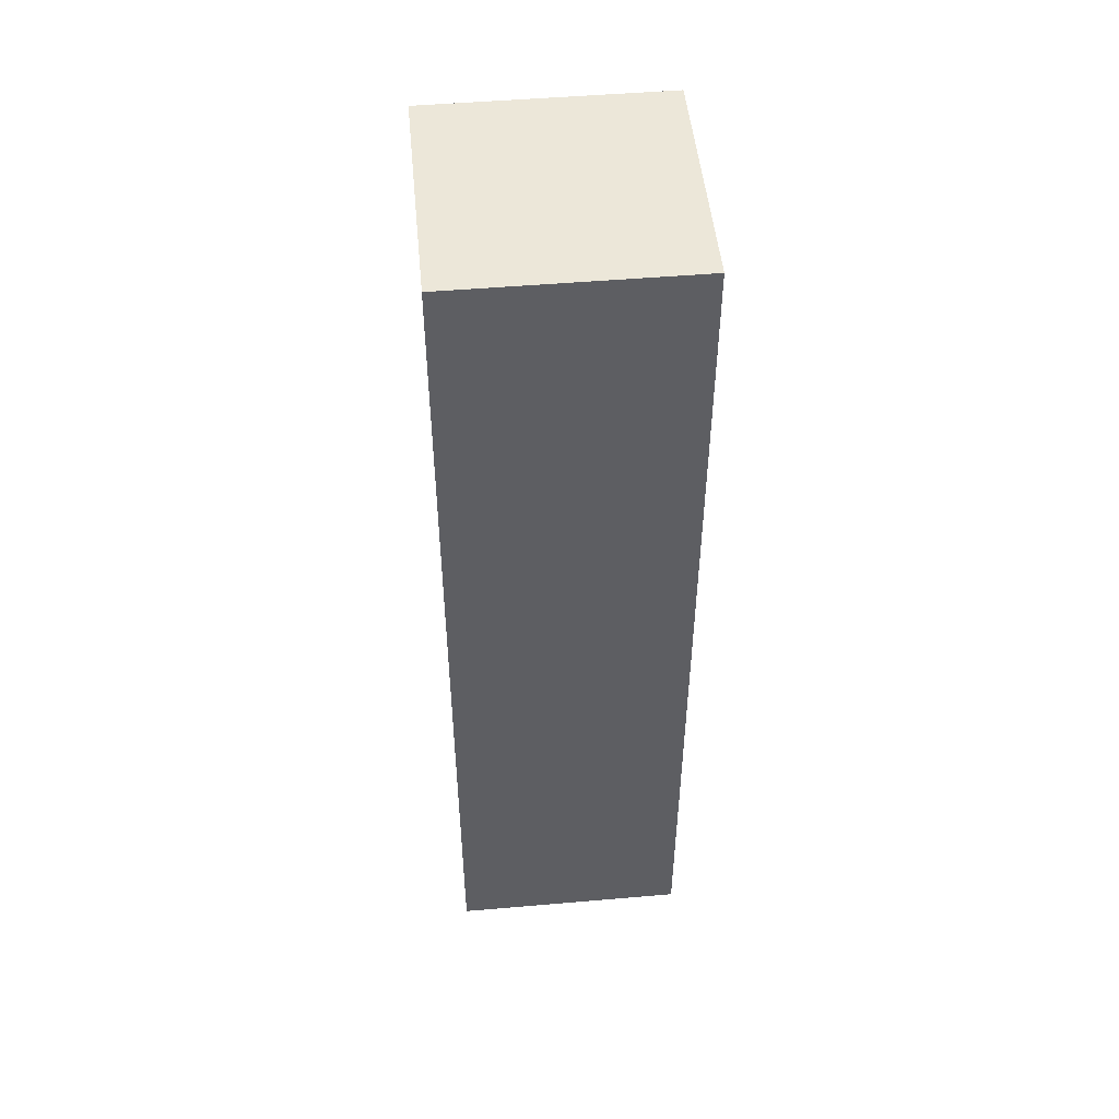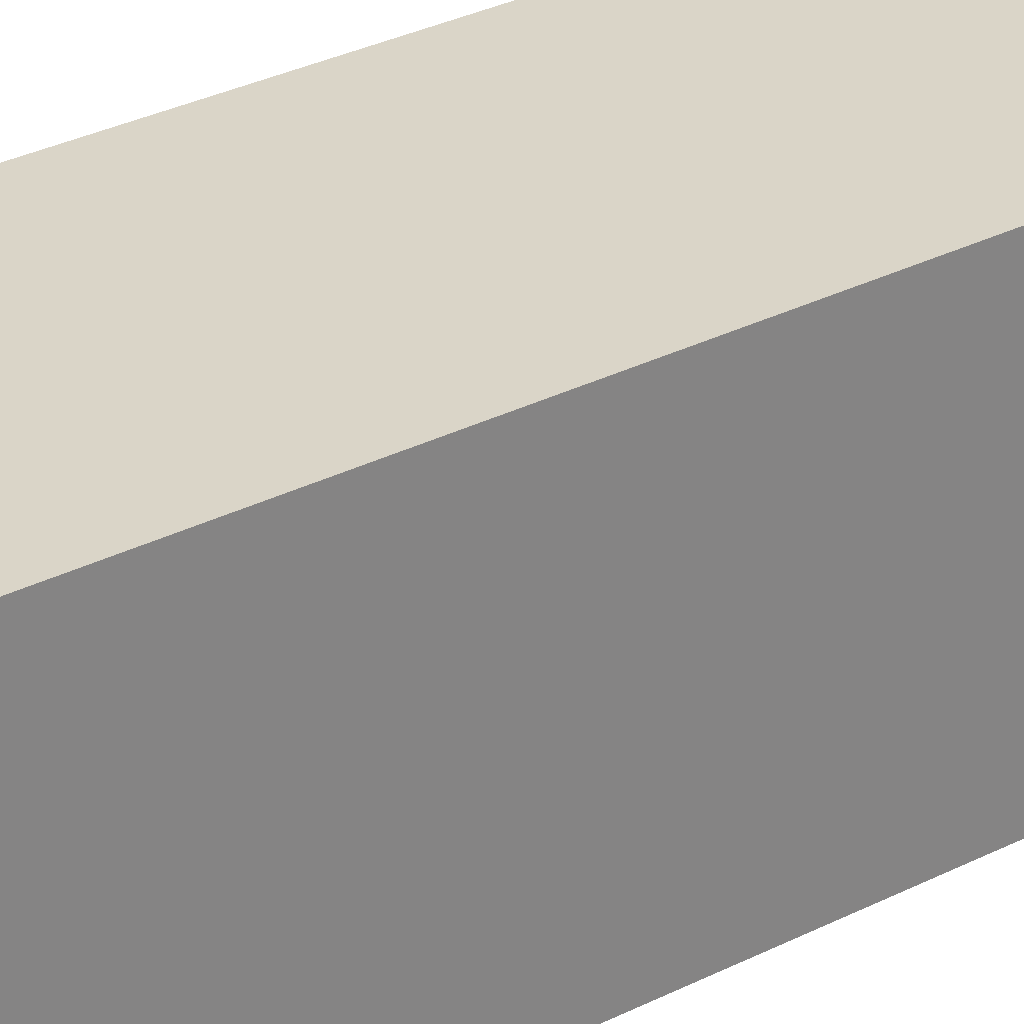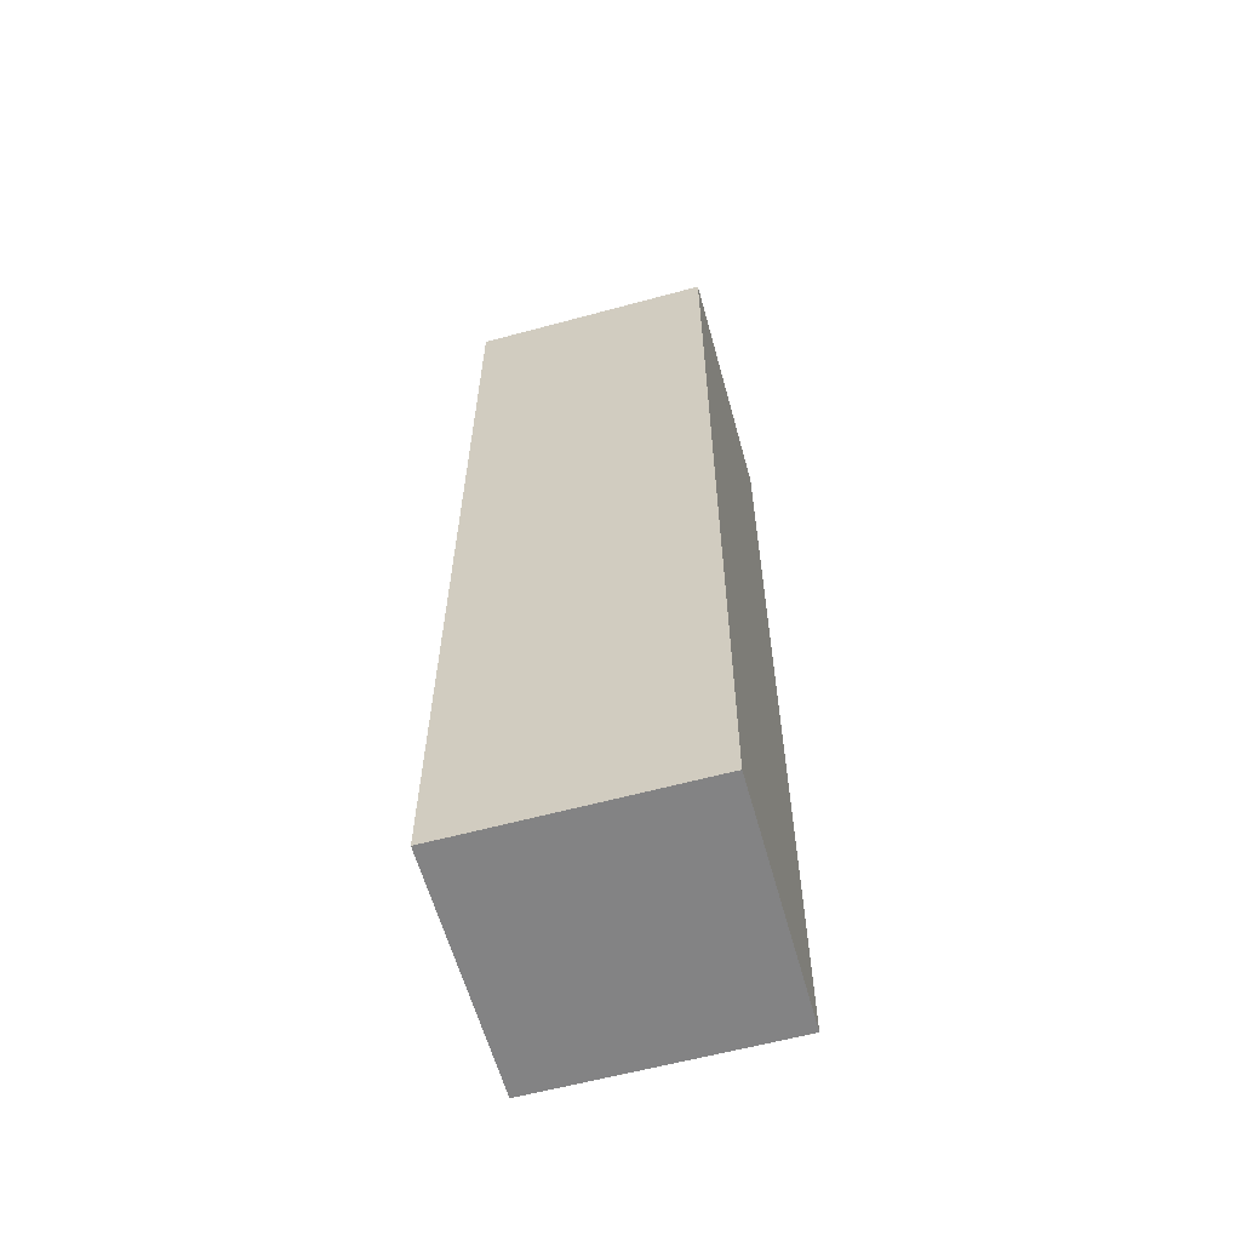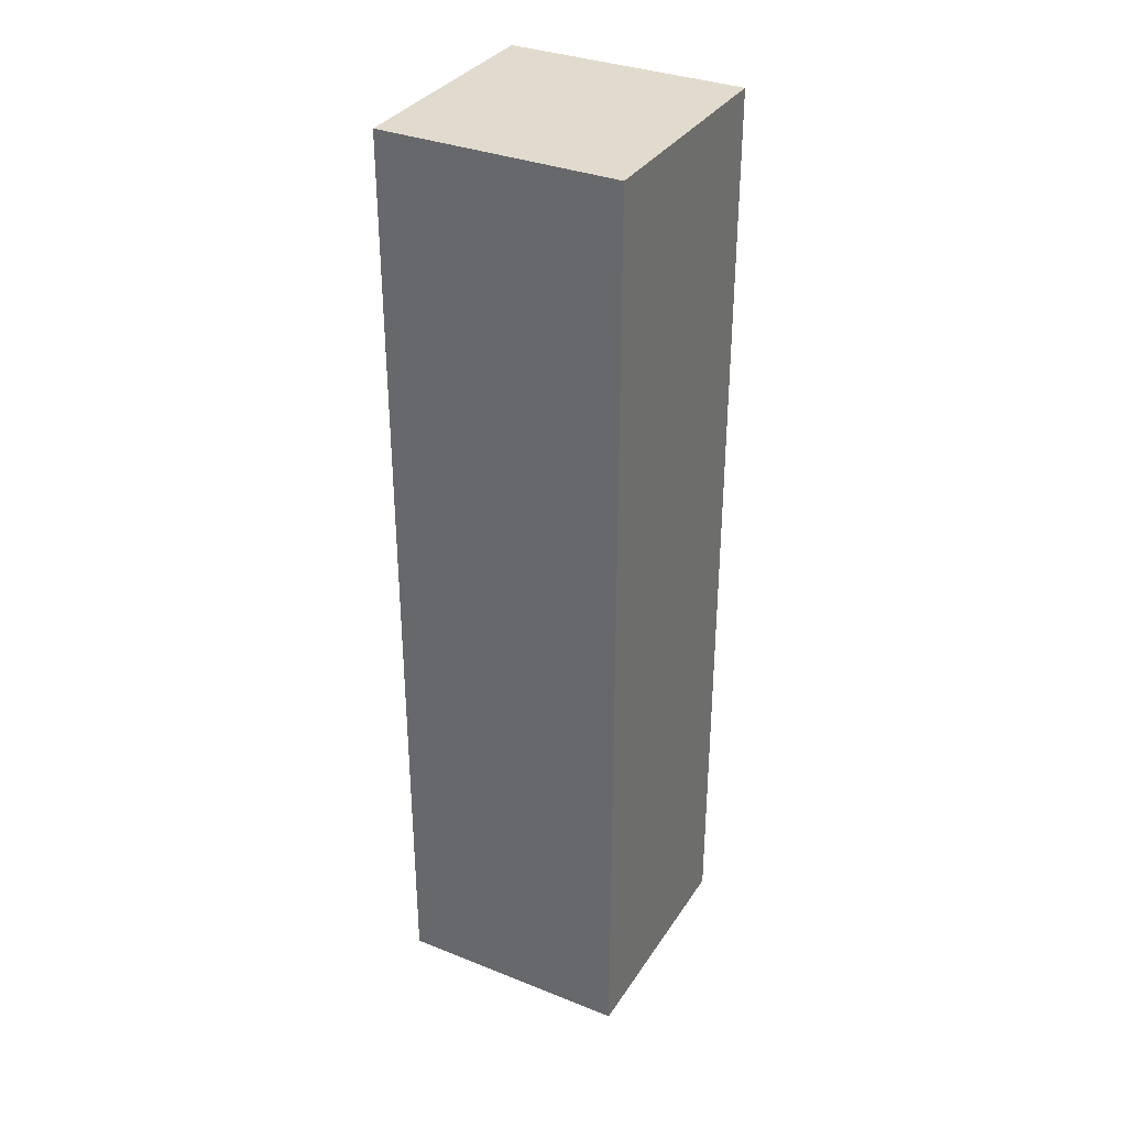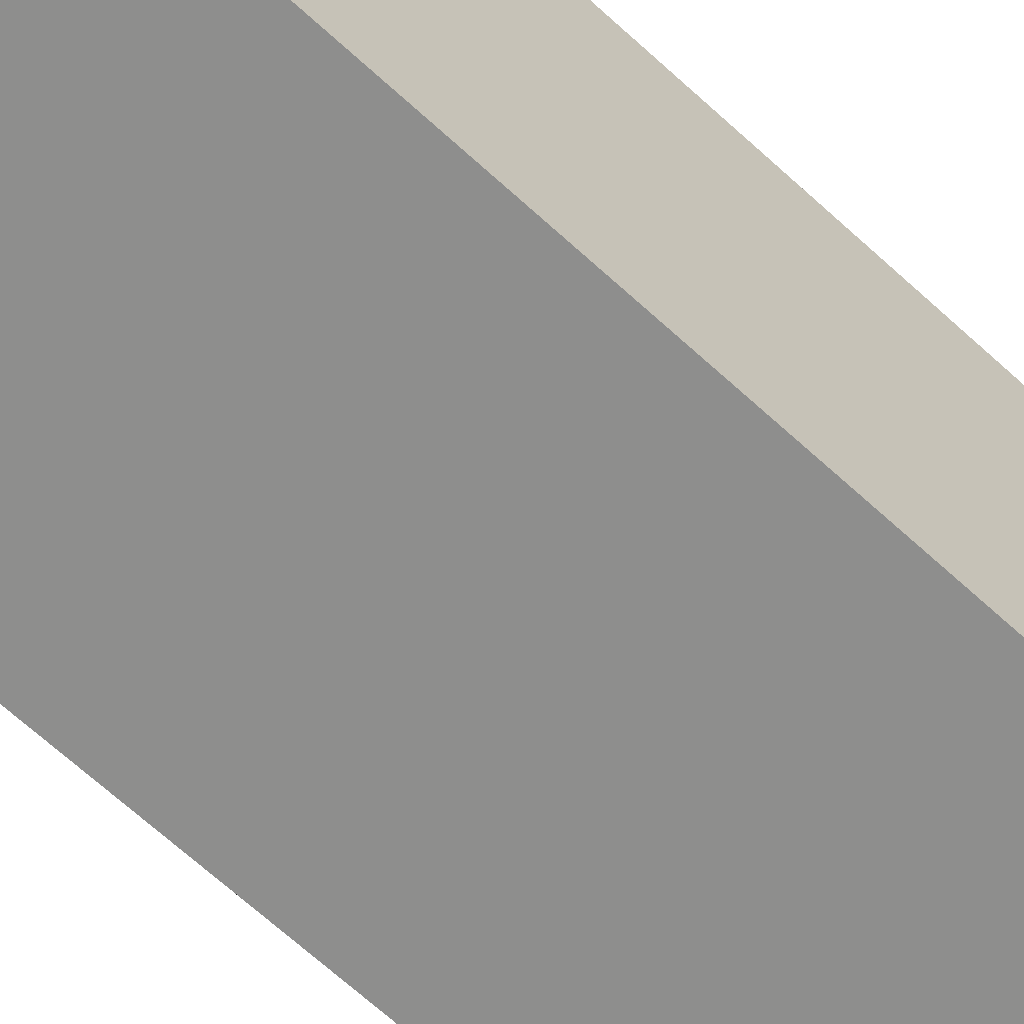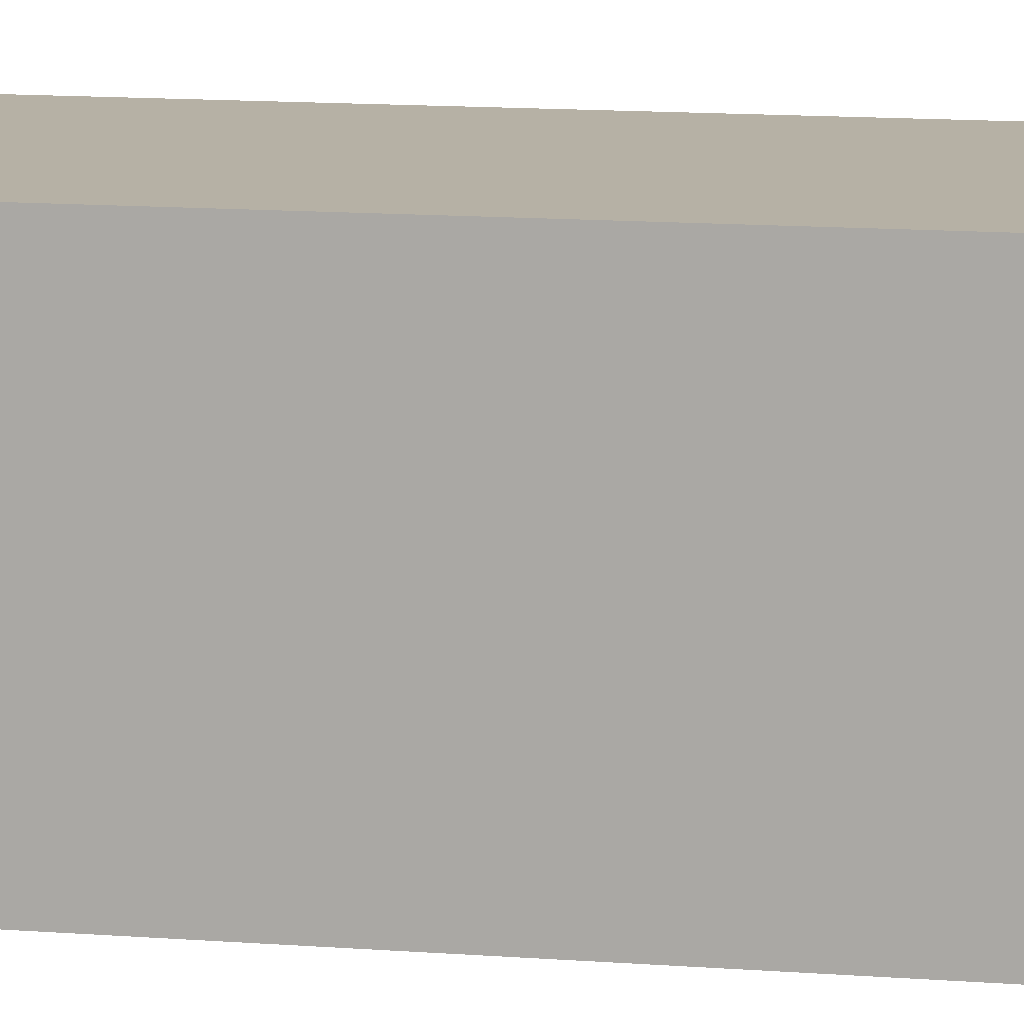
<metadata>
{"format":"obj","ext":"obj","renderer":"f3d","projection":"perspective","resolution":1024,"background":"white","views":[{"elev":49.8,"azim":-95.4,"up":"+Z"},{"elev":29.3,"azim":-127.4,"up":"+Y"},{"elev":-61.1,"azim":105.4,"up":"+Z"},{"elev":33.9,"azim":-61.7,"up":"+Z"},{"elev":-64.9,"azim":-133.1,"up":"+Y"},{"elev":12.0,"azim":-79.2,"up":"+Y"}]}
</metadata>
<code>
o Cube
v 1 0 -4
v 1 0 -2
v -1 0 -2
v -1 0 -4
v 1 2 -4
v 1 2 -2
v -1 2 -2
v -1 2 -4
v 1 -0 0
v -1 -0 -0
v 1 2 0
v -1 2 -0
v 1 -0 2
v -1 -0 2
v 1 2 2
v -1 2 2
v 1 -0 4
v -1 -0 4
v 1 2 4
v -1 2 4
f 5 1 4 8
f 7 8 4 3 10 14 18 20 16 12
f 17 19 20 18
f 1 5 6 11 15 19 17 13 9 2
f 5 8 7 12 16 20 19 15 11 6
f 1 2 9 13 17 18 14 10 3 4

</code>
